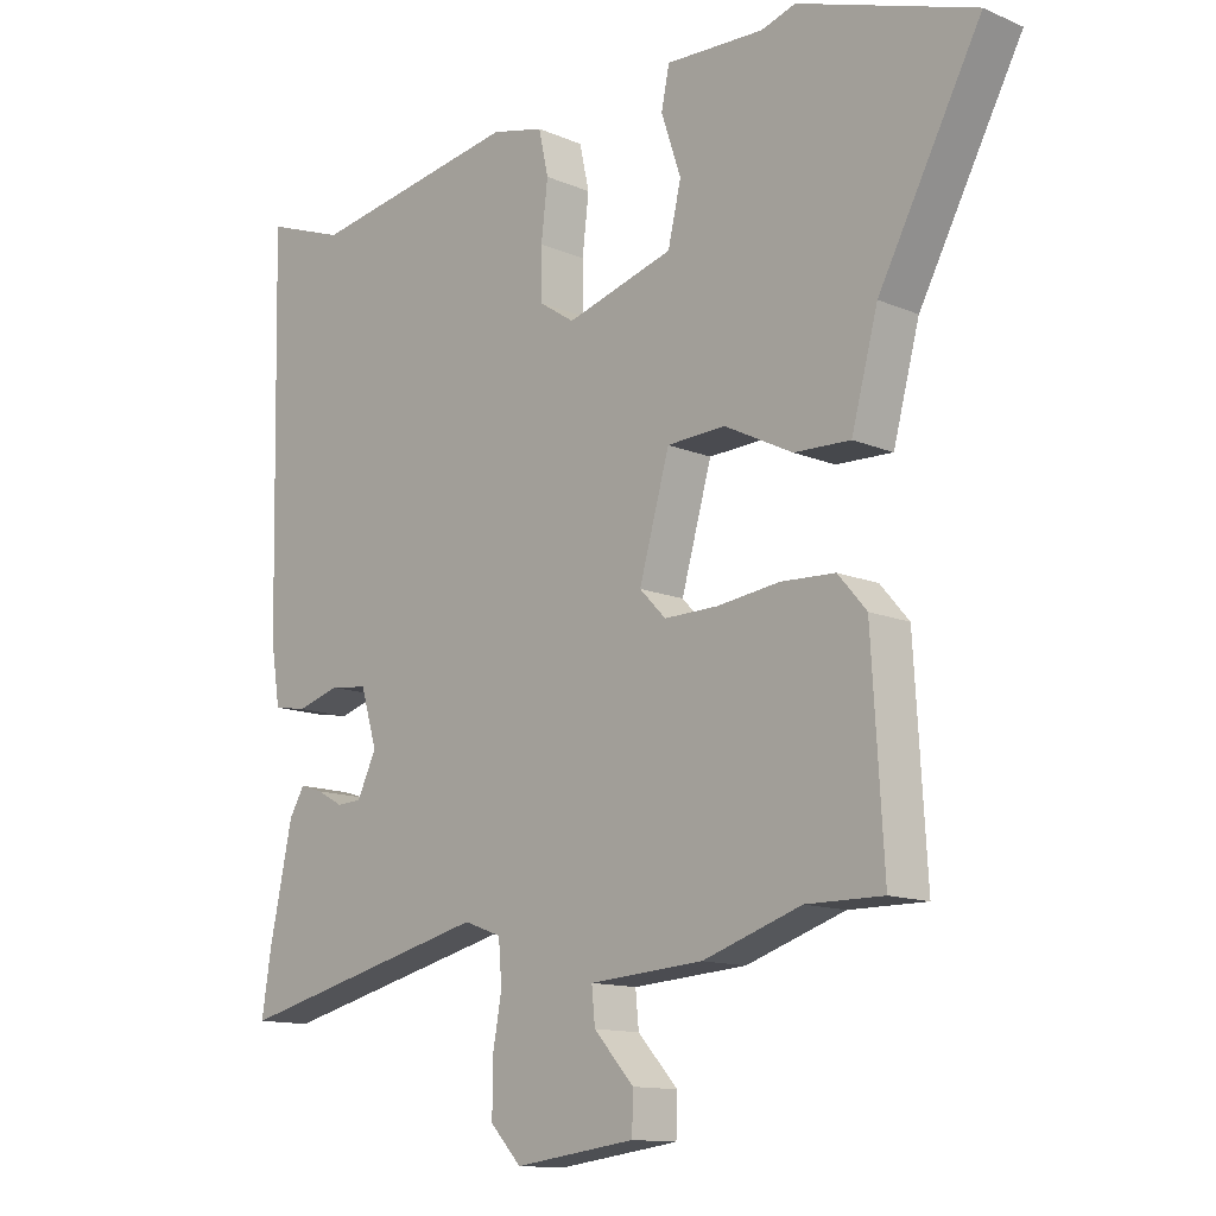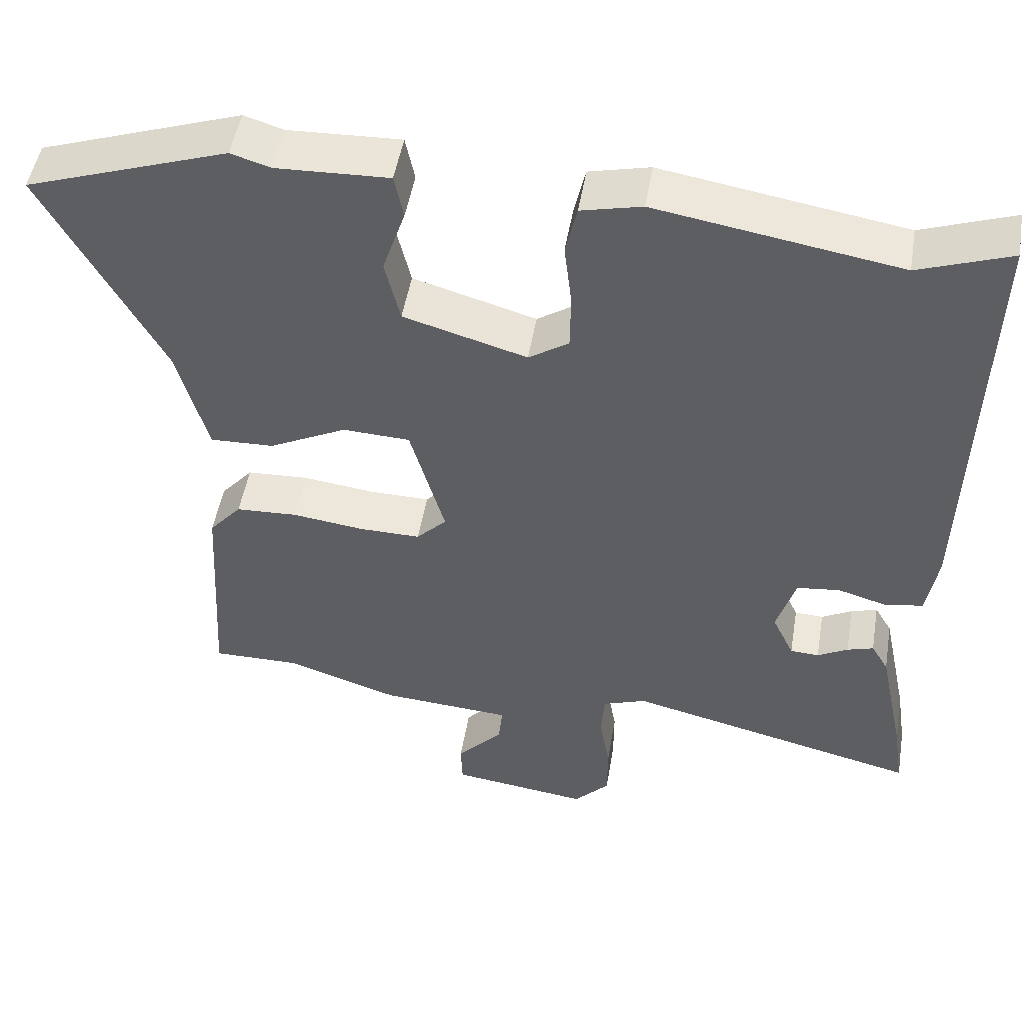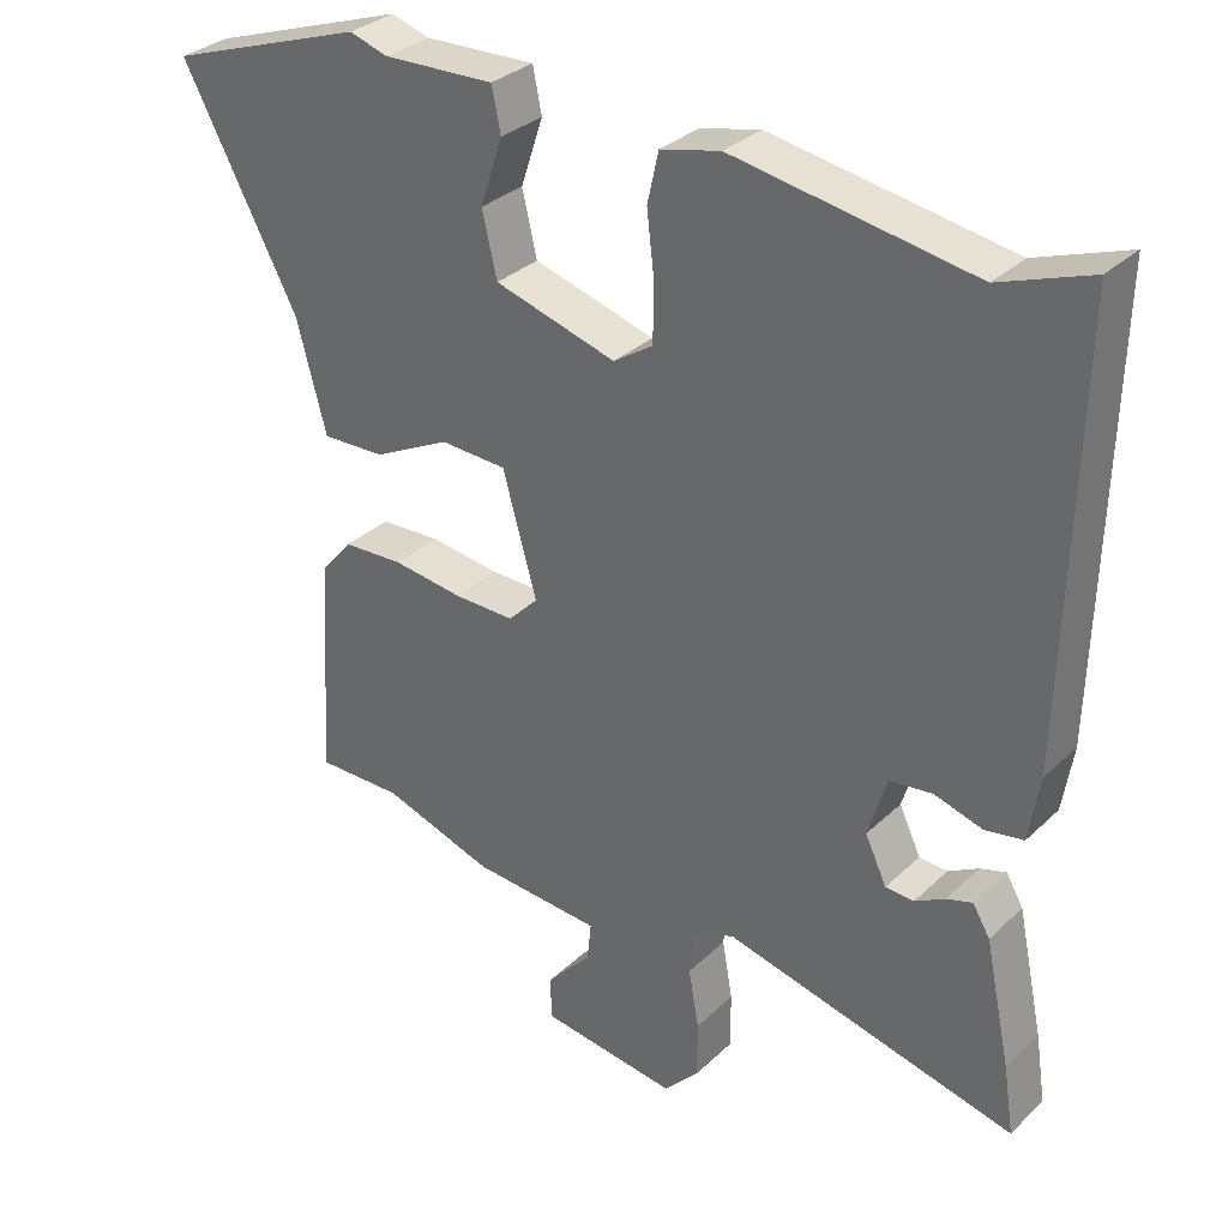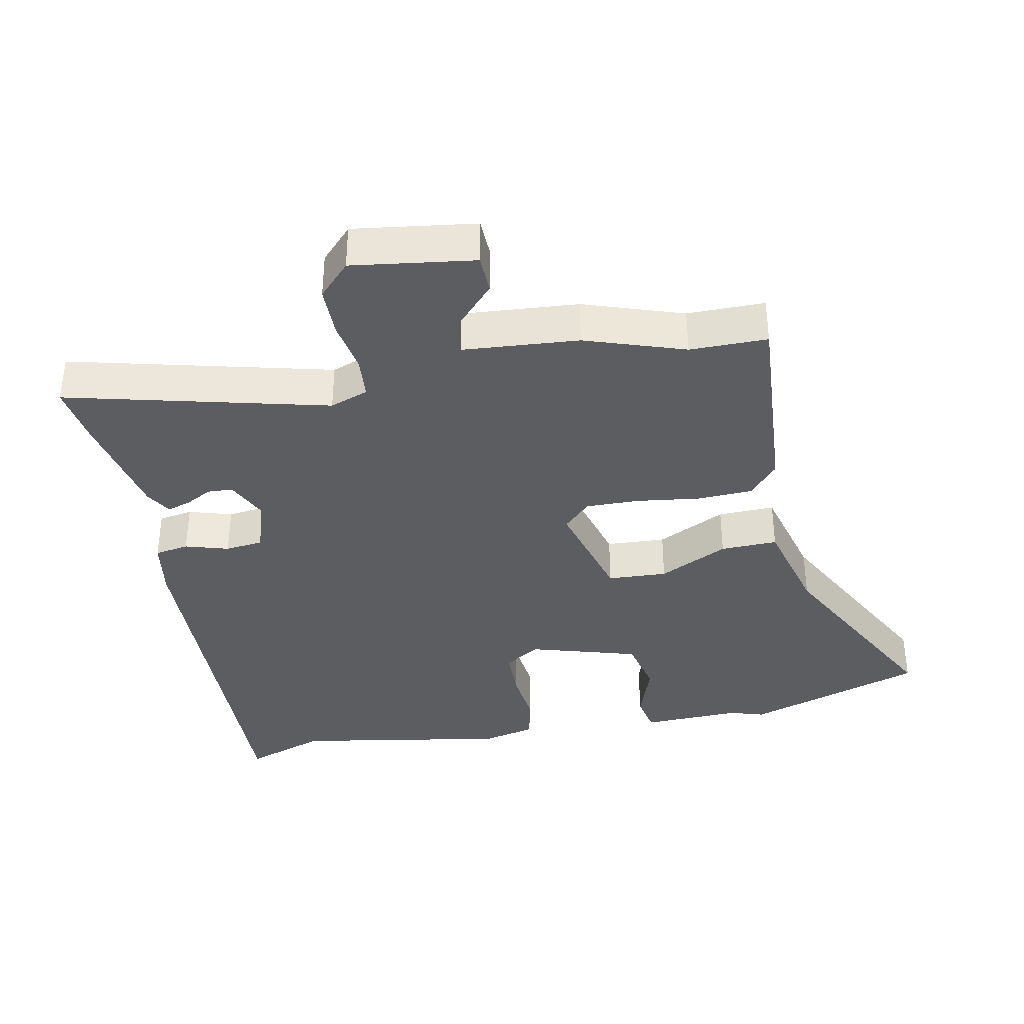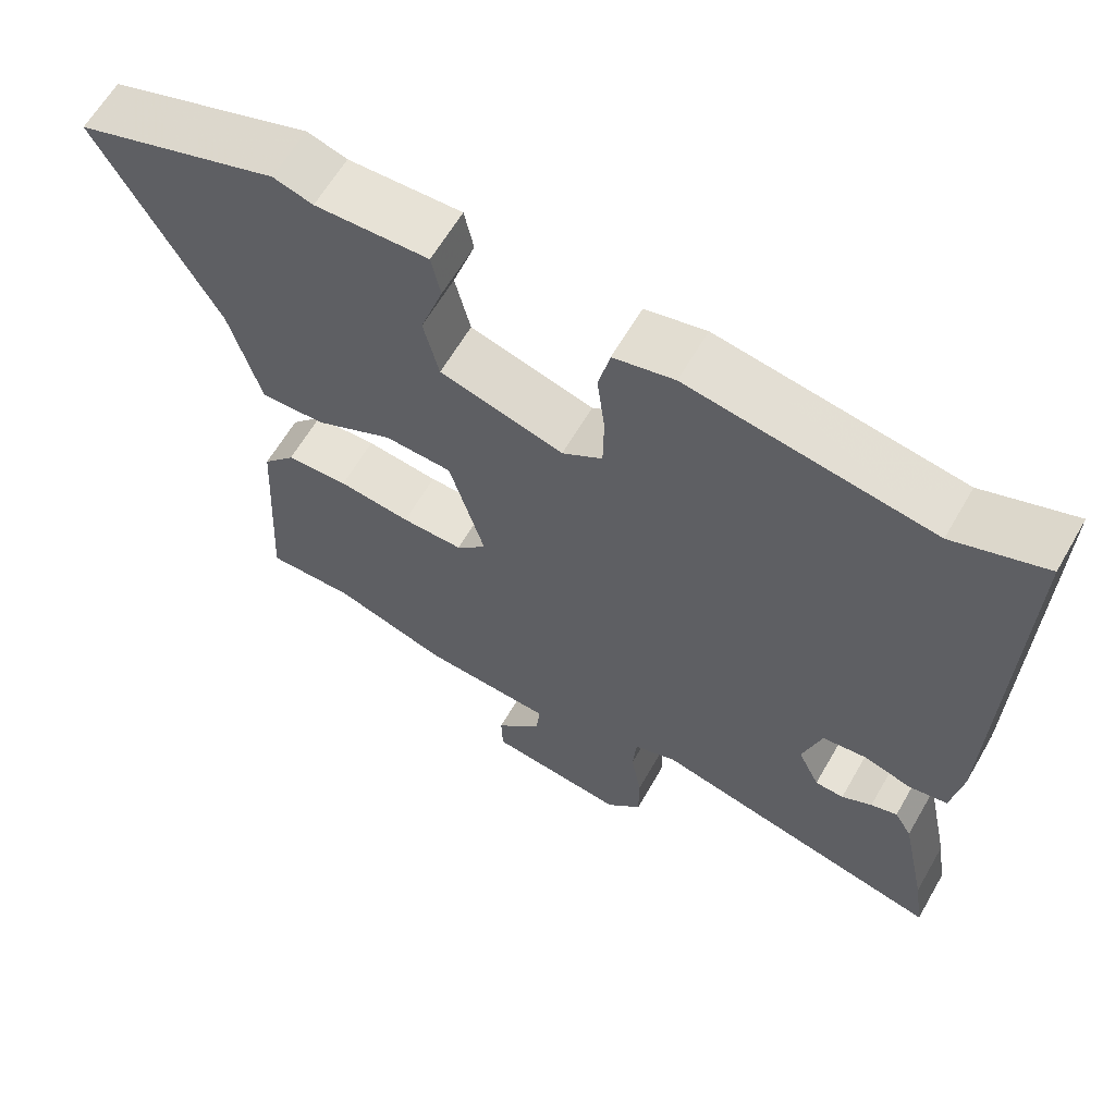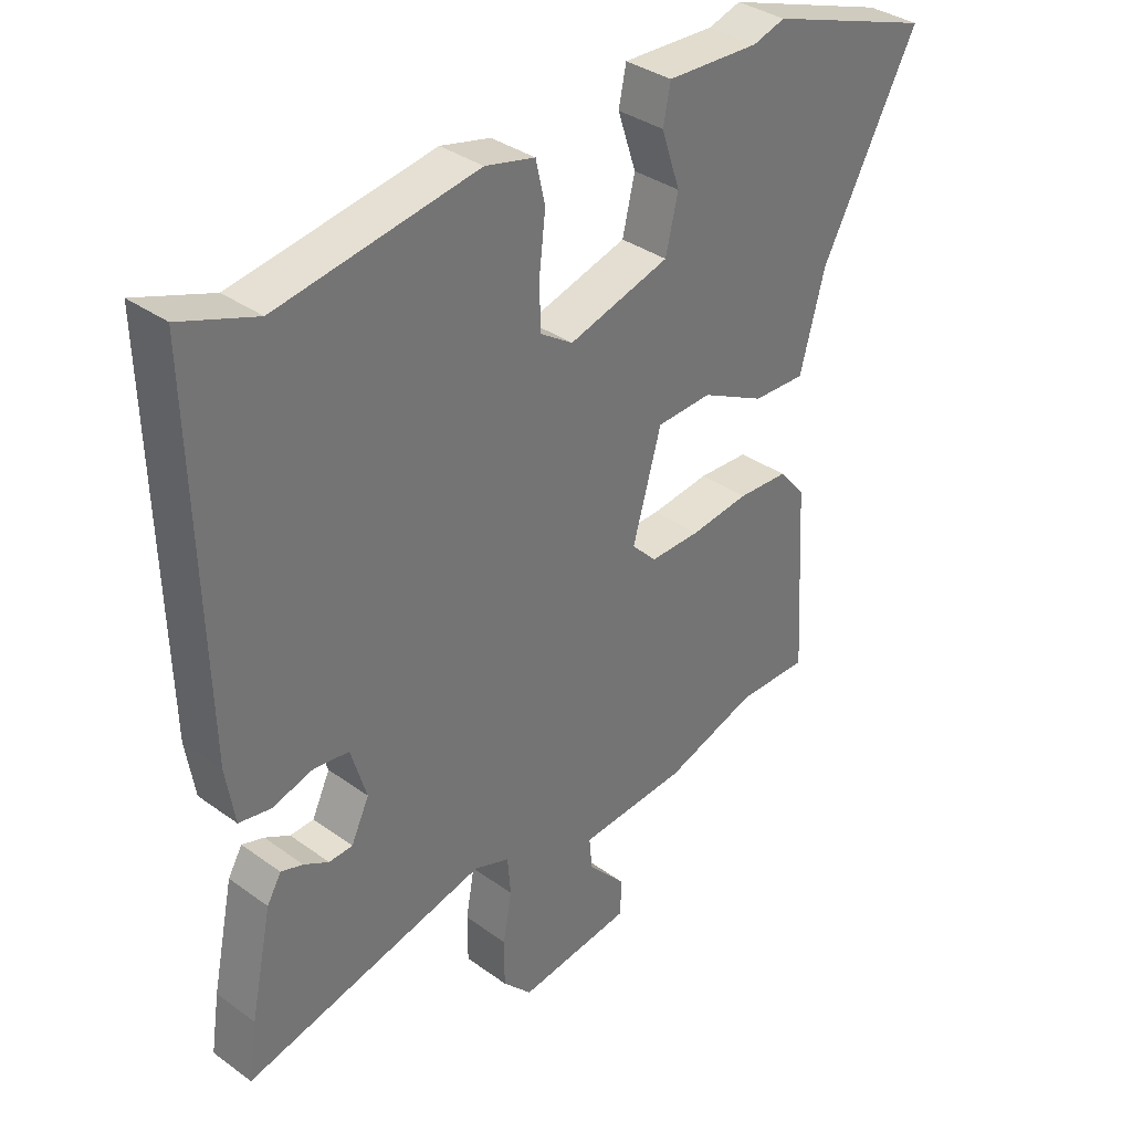
<metadata>
{"format":"obj","ext":"obj","renderer":"f3d","projection":"perspective","resolution":1024,"background":"white","views":[{"elev":-12.8,"azim":-134.4,"up":"+Z"},{"elev":49.9,"azim":9.6,"up":"+Z"},{"elev":32.1,"azim":37.7,"up":"+Z"},{"elev":-36.8,"azim":-169.2,"up":"+Y"},{"elev":63.1,"azim":30.0,"up":"+Z"},{"elev":35.4,"azim":133.6,"up":"+Z"}]}
</metadata>
<code>
v -0.417 0.07 -0.499
v -0.533 0.07 -0.5
v -0.515 0.07 -0.197
v -0.472 0.07 -0.147
v -0.39 0.07 -0.143
v -0.295 0.07 -0.155
v -0.214 0.07 -0.156
v -0.174 0.07 -0.115
v -0.22 0.07 0.047
v -0.309 0.07 0.051
v -0.412 0.07 -0.001
v -0.497 0.07 -0.004
v -0.537 0.07 0.145
v -0.692 0.07 0.434
v -0.425 0.07 0.526
v -0.373 0.07 0.51
v -0.224 0.07 0.516
v -0.212 0.07 0.457
v -0.242 0.07 0.367
v -0.222 0.07 0.282
v -0.059 0.07 0.235
v -0.006 0.07 0.27
v -0.005 0.07 0.346
v -0.015 0.07 0.431
v 0 0.07 0.498
v 0.08 0.07 0.517
v 0.4 0.07 0.464
v 0.521 0.07 0.508
v 0.508 0.07 -0.074
v 0.494 0.07 -0.162
v 0.443 0.07 -0.171
v 0.378 0.07 -0.152
v 0.321 0.07 -0.159
v 0.296 0.07 -0.242
v 0.325 0.07 -0.303
v 0.363 0.07 -0.305
v 0.403 0.07 -0.283
v 0.438 0.07 -0.272
v 0.461 0.07 -0.311
v 0.496 0.07 -0.476
v 0.51 0.07 -0.567
v 0.119 0.07 -0.473
v 0.062 0.07 -0.494
v 0.057 0.07 -0.556
v 0.071 0.07 -0.635
v 0.071 0.07 -0.711
v 0.024 0.07 -0.761
v -0.159 0.07 -0.737
v -0.161 0.07 -0.679
v -0.1 0.07 -0.612
v -0.095 0.07 -0.56
v -0.268 0.07 -0.548
v -0.417 0 -0.499
v -0.533 0 -0.5
v -0.515 0 -0.197
v -0.472 0 -0.147
v -0.39 0 -0.143
v -0.295 0 -0.155
v -0.214 0 -0.156
v -0.174 0 -0.115
v -0.22 0 0.047
v -0.309 0 0.051
v -0.412 0 -0.001
v -0.497 0 -0.004
v -0.537 0 0.145
v -0.692 0 0.434
v -0.425 0 0.526
v -0.373 0 0.51
v -0.224 0 0.516
v -0.212 0 0.457
v -0.242 0 0.367
v -0.222 0 0.282
v -0.059 0 0.235
v -0.006 0 0.27
v -0.005 0 0.346
v -0.015 0 0.431
v 0 0 0.498
v 0.08 0 0.517
v 0.4 0 0.464
v 0.521 0 0.508
v 0.508 0 -0.074
v 0.494 0 -0.162
v 0.443 0 -0.171
v 0.378 0 -0.152
v 0.321 0 -0.159
v 0.296 0 -0.242
v 0.325 0 -0.303
v 0.363 0 -0.305
v 0.403 0 -0.283
v 0.438 0 -0.272
v 0.461 0 -0.311
v 0.496 0 -0.476
v 0.51 0 -0.567
v 0.119 0 -0.473
v 0.062 0 -0.494
v 0.057 0 -0.556
v 0.071 0 -0.635
v 0.071 0 -0.711
v 0.024 0 -0.761
v -0.159 0 -0.737
v -0.161 0 -0.679
v -0.1 0 -0.612
v -0.095 0 -0.56
v -0.268 0 -0.548
f 51 52 1
f 48 49 50
f 47 48 50
f 46 47 50
f 45 46 50
f 44 45 50
f 43 44 50 51
f 40 41 42
f 39 40 42
f 38 39 42
f 37 38 42
f 36 37 42
f 35 36 42 43
f 43 51 1
f 35 43 1
f 34 35 1
f 30 31 32
f 29 30 32
f 28 29 32
f 27 28 32
f 27 32 33
f 26 27 33
f 25 26 33
f 24 25 33
f 23 24 33
f 22 23 33 34
f 16 17 18 19
f 16 19 20
f 15 16 20
f 14 15 20
f 13 14 20
f 13 20 21
f 12 13 21
f 11 12 21
f 10 11 21
f 4 5 6
f 3 4 6
f 2 3 6
f 1 2 6
f 34 1 6
f 34 6 7
f 9 10 21 22
f 8 9 22 34
f 7 8 34
f 53 104 103
f 102 101 100
f 102 100 99
f 102 99 98
f 102 98 97
f 102 97 96
f 103 102 96 95
f 94 93 92
f 94 92 91
f 94 91 90
f 94 90 89
f 94 89 88
f 95 94 88 87
f 53 103 95
f 53 95 87
f 53 87 86
f 84 83 82
f 84 82 81
f 84 81 80
f 84 80 79
f 85 84 79
f 85 79 78
f 85 78 77
f 85 77 76
f 85 76 75
f 86 85 75 74
f 71 70 69 68
f 72 71 68
f 72 68 67
f 72 67 66
f 72 66 65
f 73 72 65
f 73 65 64
f 73 64 63
f 73 63 62
f 58 57 56
f 58 56 55
f 58 55 54
f 58 54 53
f 58 53 86
f 59 58 86
f 74 73 62 61
f 86 74 61 60
f 86 60 59
f 1 53 54 2
f 2 54 55 3
f 3 55 56 4
f 4 56 57 5
f 5 57 58 6
f 6 58 59 7
f 7 59 60 8
f 8 60 61 9
f 9 61 62 10
f 10 62 63 11
f 11 63 64 12
f 12 64 65 13
f 13 65 66 14
f 14 66 67 15
f 15 67 68 16
f 16 68 69 17
f 17 69 70 18
f 18 70 71 19
f 19 71 72 20
f 20 72 73 21
f 21 73 74 22
f 22 74 75 23
f 23 75 76 24
f 24 76 77 25
f 25 77 78 26
f 26 78 79 27
f 27 79 80 28
f 28 80 81 29
f 29 81 82 30
f 30 82 83 31
f 31 83 84 32
f 32 84 85 33
f 33 85 86 34
f 34 86 87 35
f 35 87 88 36
f 36 88 89 37
f 37 89 90 38
f 38 90 91 39
f 39 91 92 40
f 40 92 93 41
f 41 93 94 42
f 42 94 95 43
f 43 95 96 44
f 44 96 97 45
f 45 97 98 46
f 46 98 99 47
f 47 99 100 48
f 48 100 101 49
f 49 101 102 50
f 50 102 103 51
f 51 103 104 52
f 52 104 53 1

</code>
